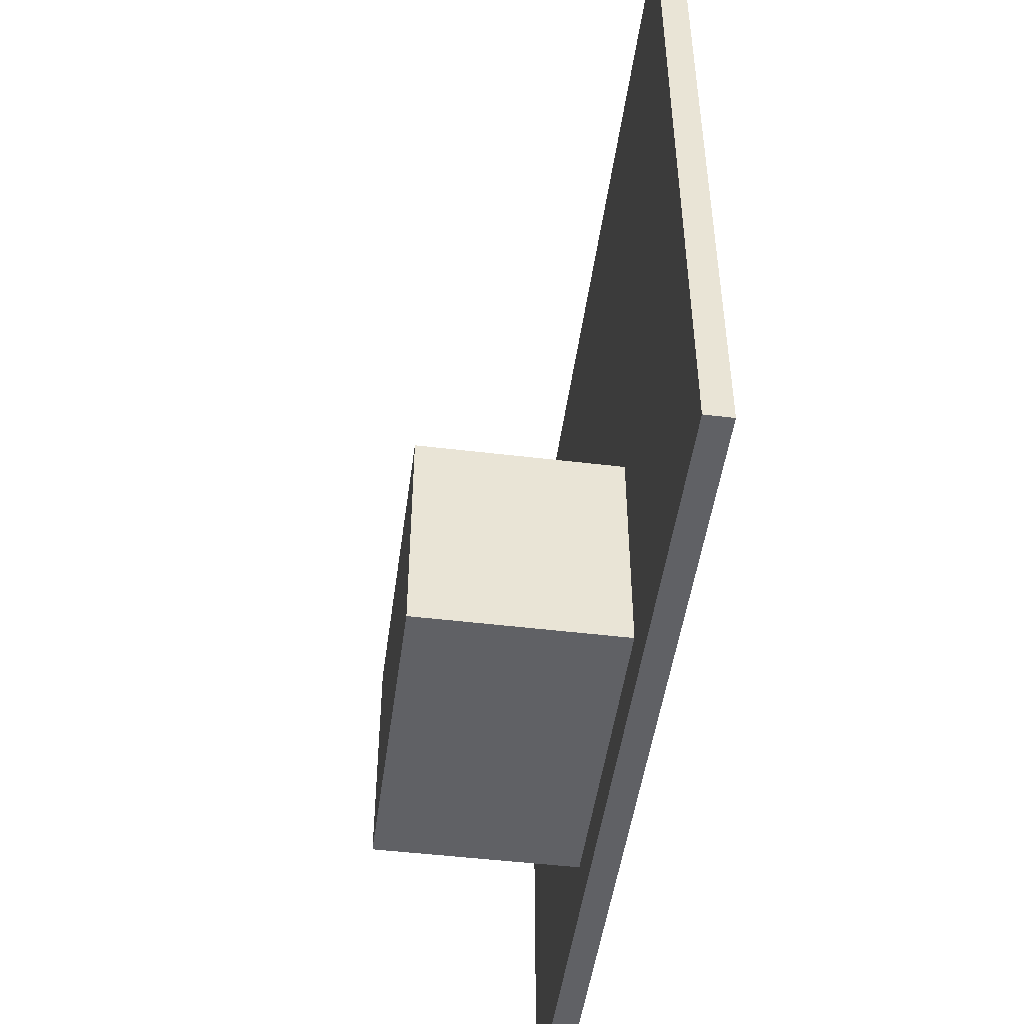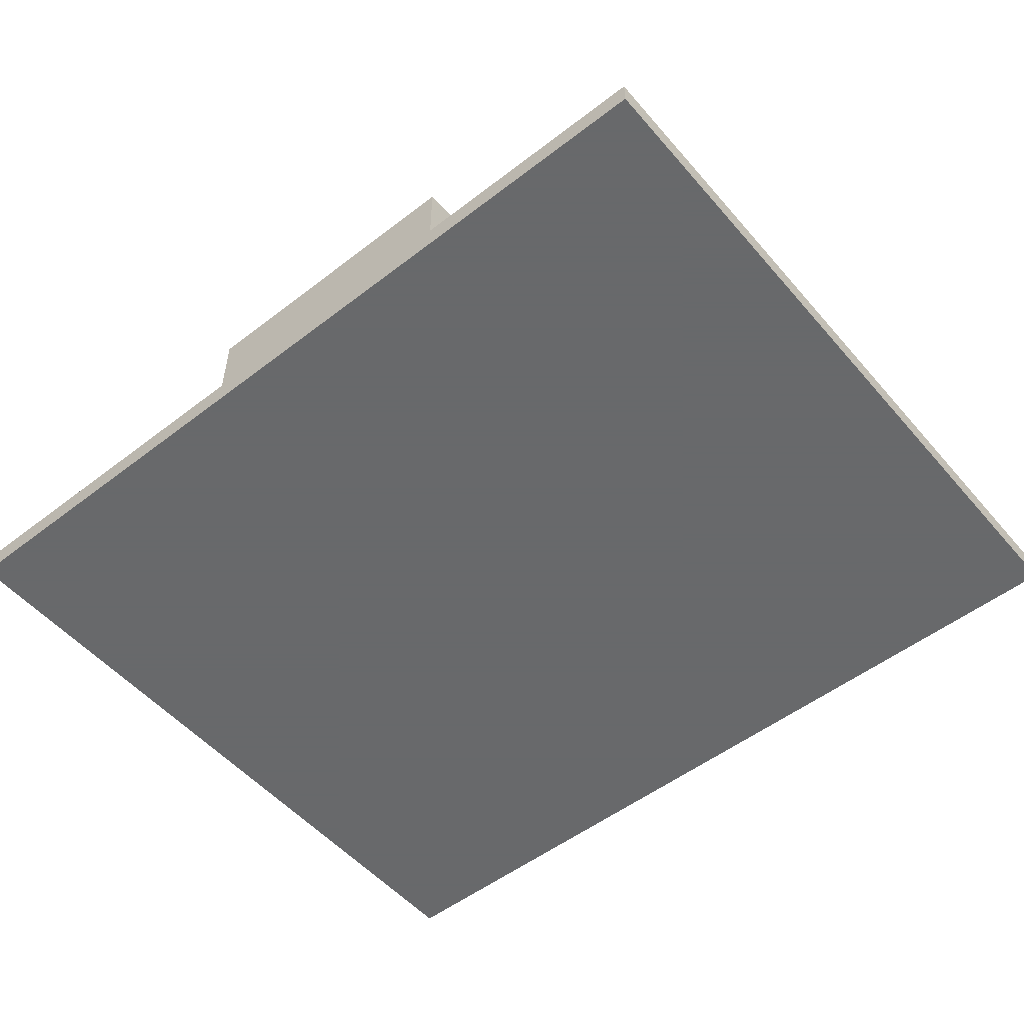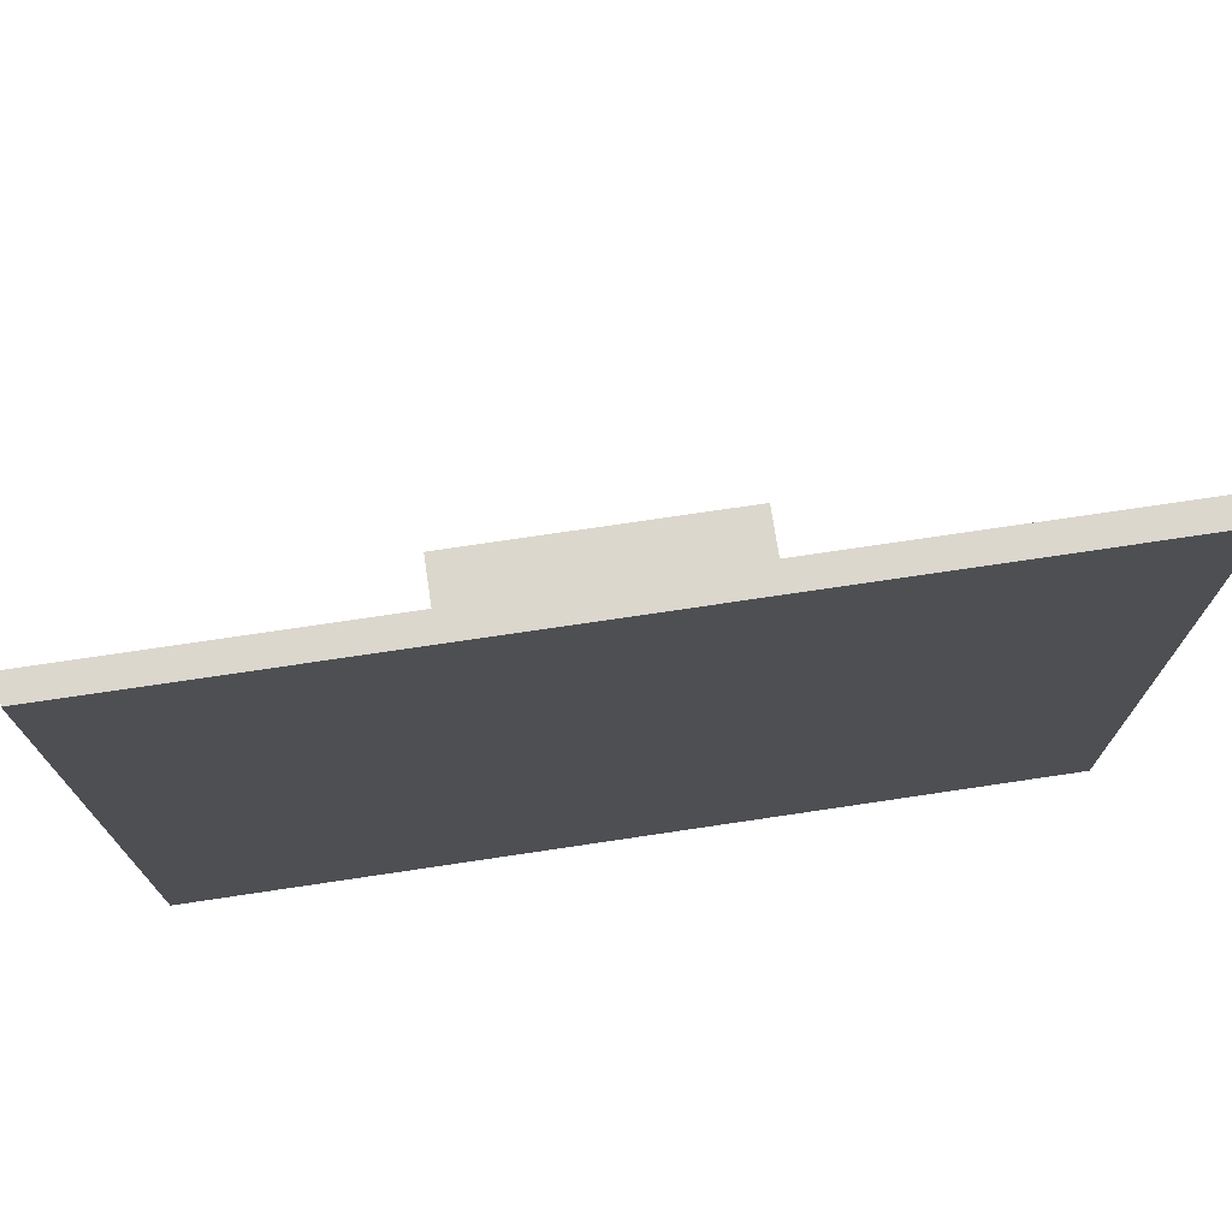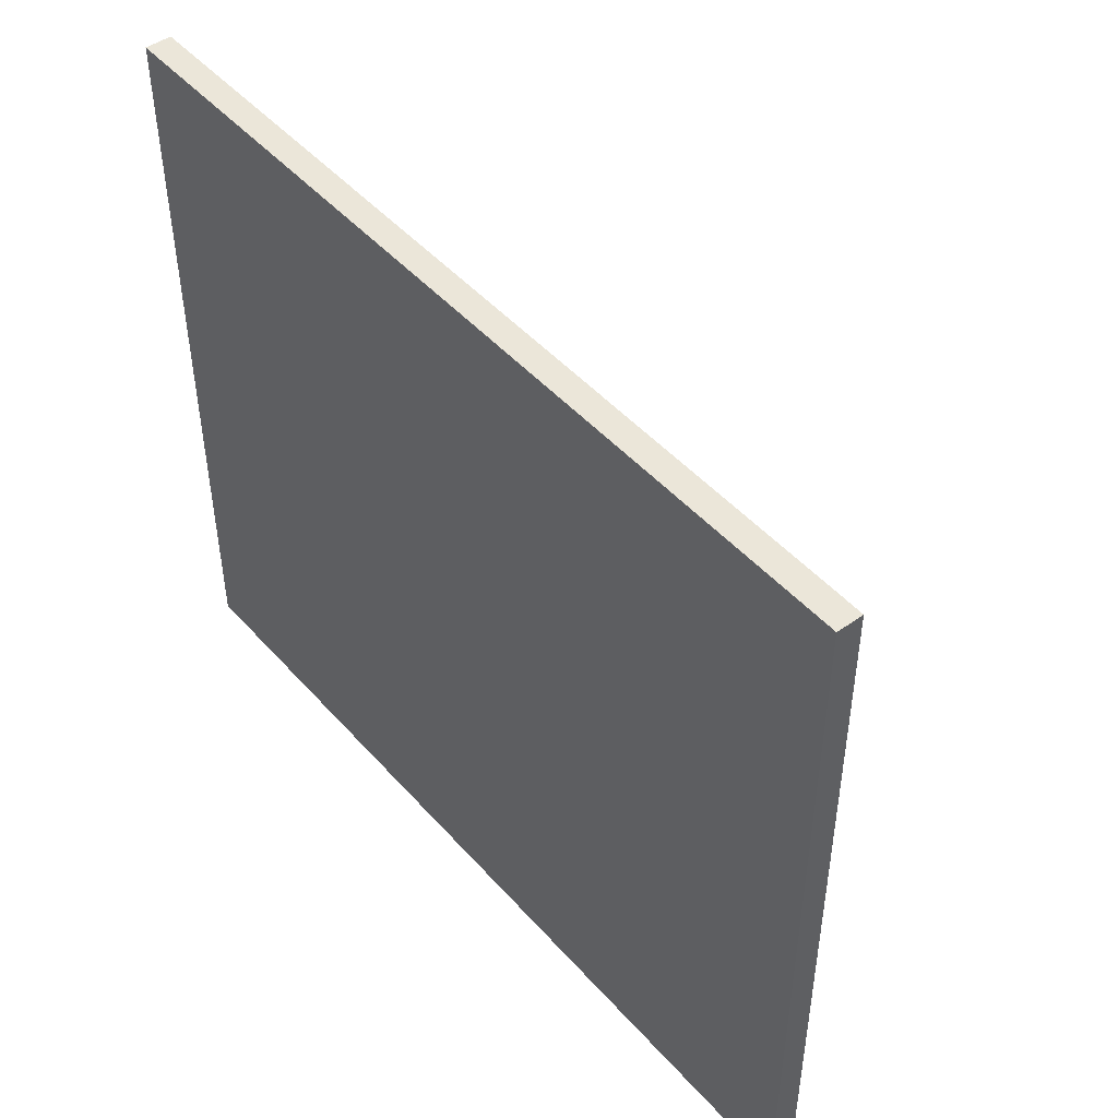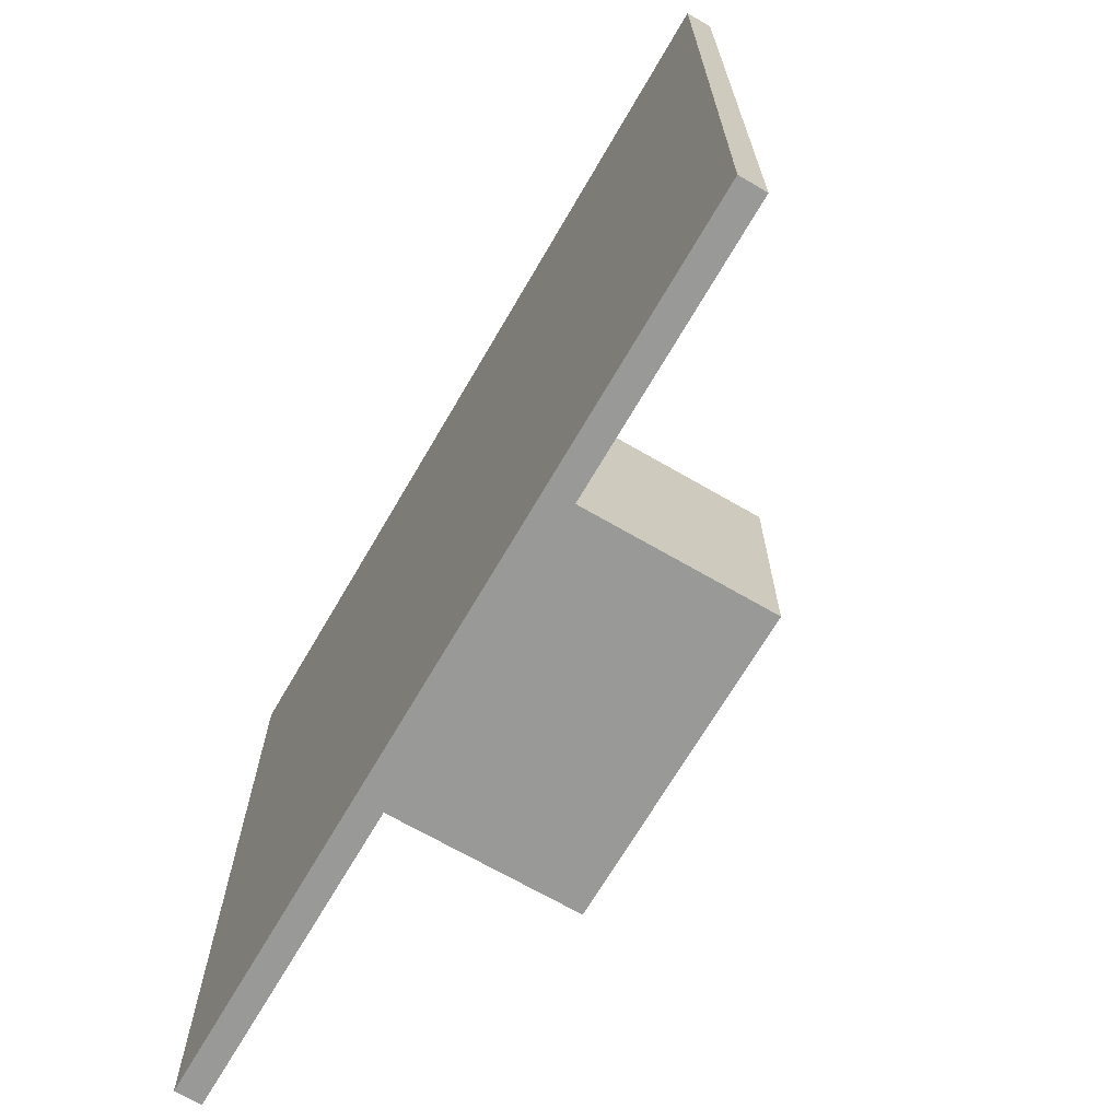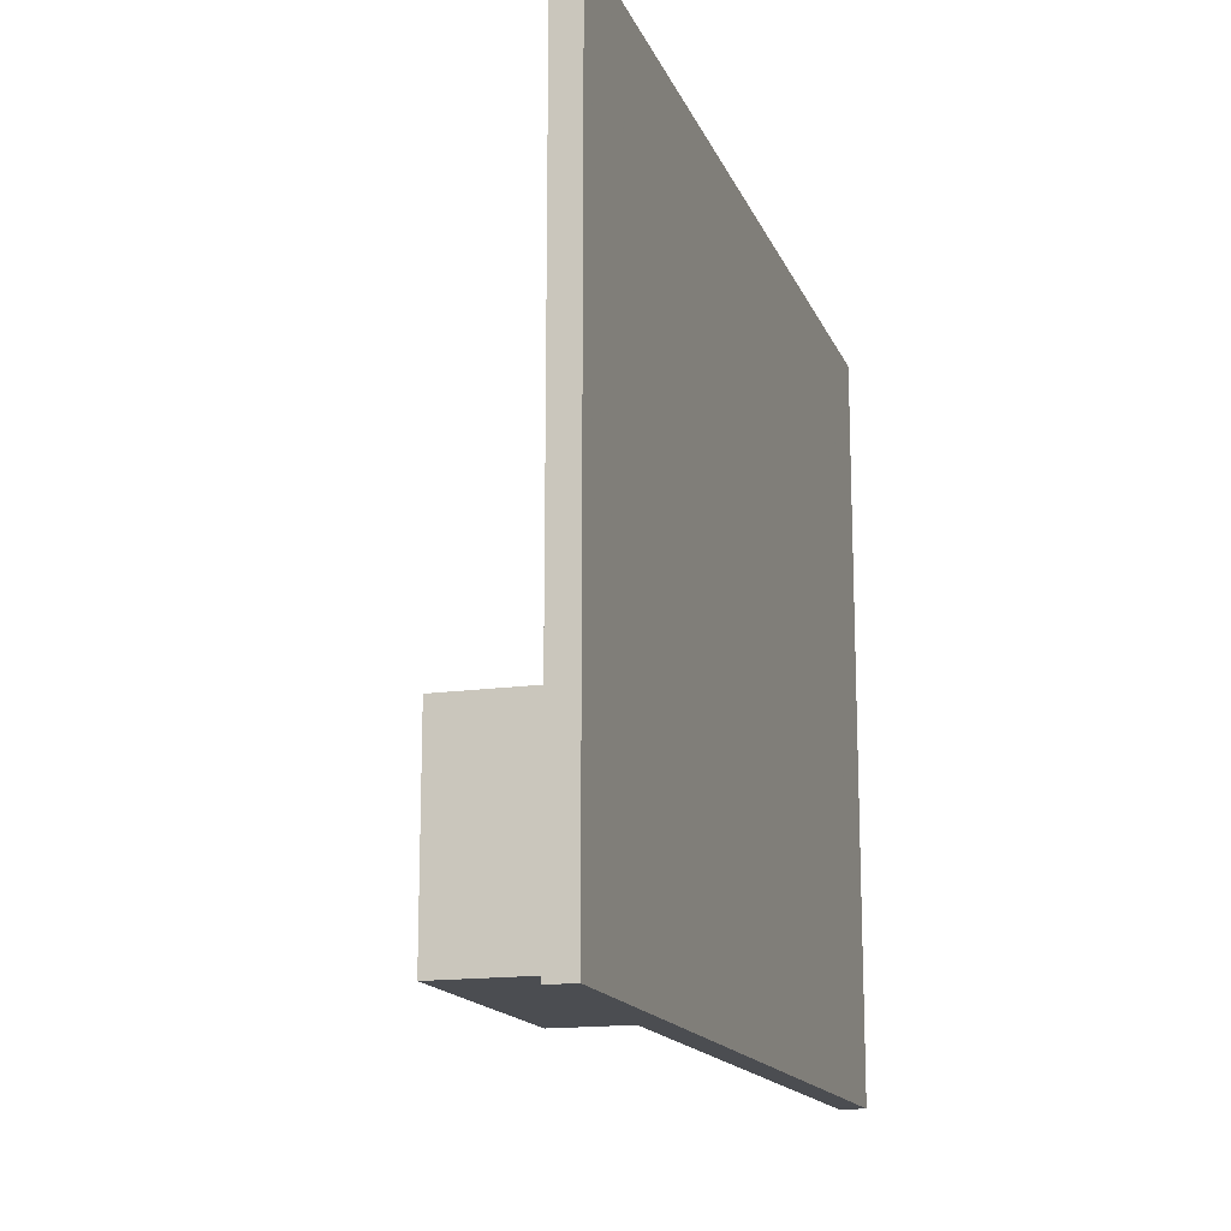
<metadata>
{"format":"obj","ext":"obj","renderer":"f3d","projection":"perspective","resolution":1024,"background":"white","views":[{"elev":-48.4,"azim":-97.7,"up":"+Z"},{"elev":-52.6,"azim":-140.4,"up":"+Y"},{"elev":73.4,"azim":-8.5,"up":"+Z"},{"elev":47.1,"azim":50.9,"up":"+Z"},{"elev":-68.8,"azim":59.8,"up":"+Z"},{"elev":-15.6,"azim":-73.1,"up":"+Z"}]}
</metadata>
<code>
g P2
v -1.124 2.542 0.2182
v -1.124 2.624 0.2182
v 1.646 2.542 0.2182
v 1.646 2.624 0.2182
v 1.646 2.542 -2.098
v 1.646 2.624 -2.098
v -1.124 2.542 -2.098
v -1.124 2.624 -2.098
v -0.22 2.603 -1.239
v -0.22 3.237 -1.239
v 0.7421 2.603 -1.239
v 0.7421 3.237 -1.239
v 0.7421 2.603 -1.945
v 0.7421 3.237 -1.945
v -0.22 2.603 -1.945
v -0.22 3.237 -1.945
f 11 12 10 9
f 13 14 12 11
f 15 16 14 13
f 9 10 16 15
f 12 14 16 10
f 13 11 9 15
f 3 4 2 1
f 5 6 4 3
f 7 8 6 5
f 1 2 8 7
f 4 6 8 2
f 5 3 1 7

</code>
